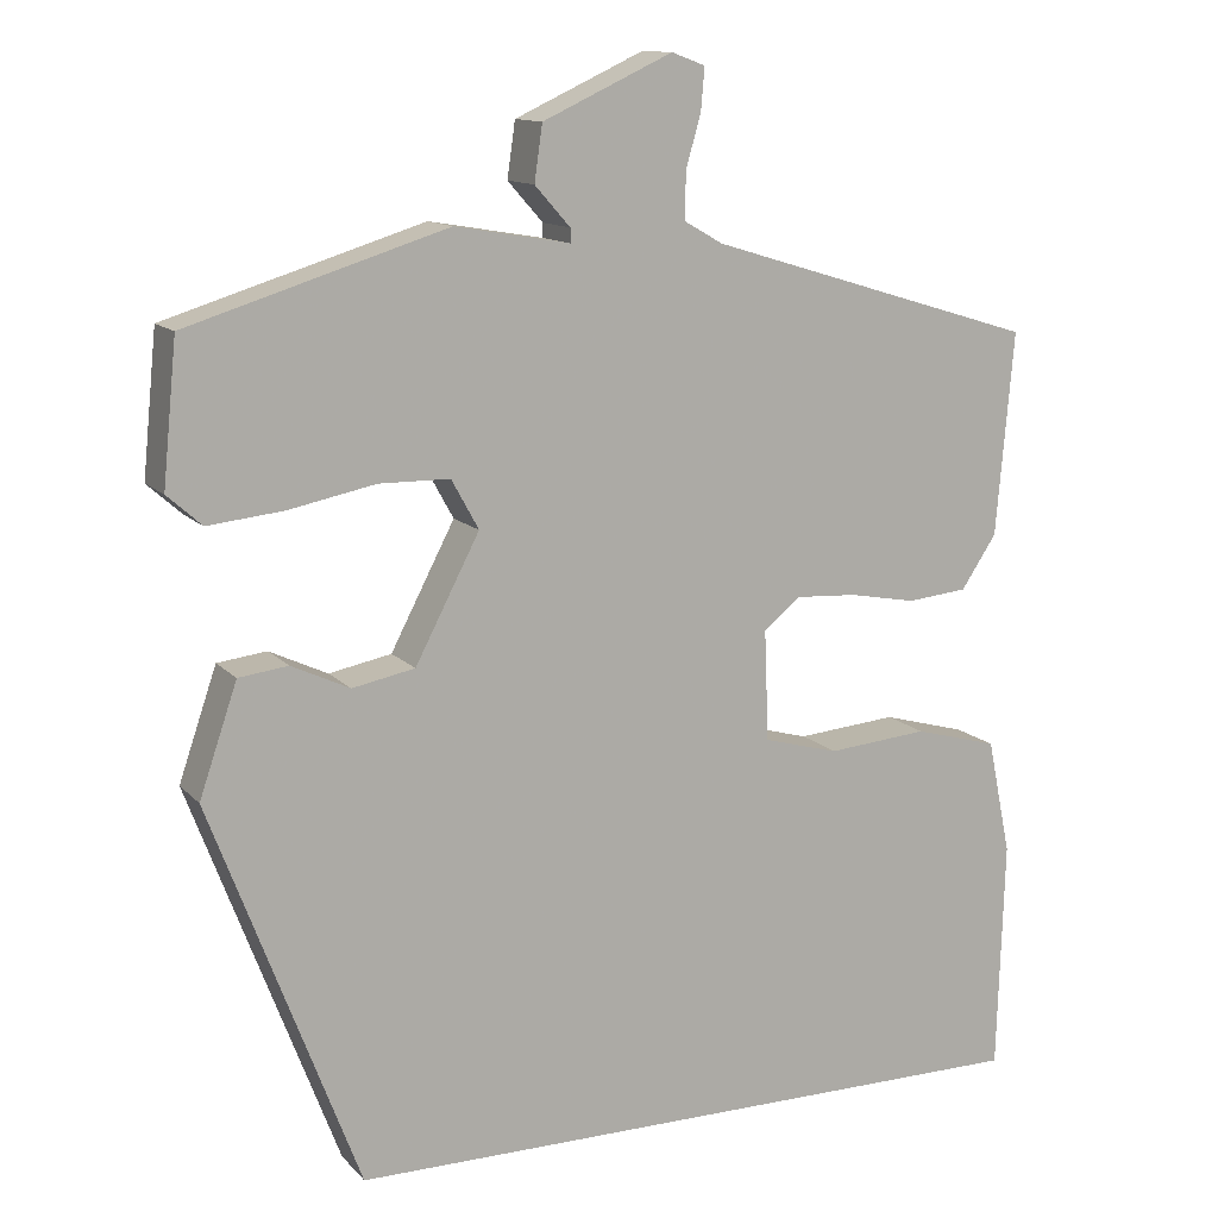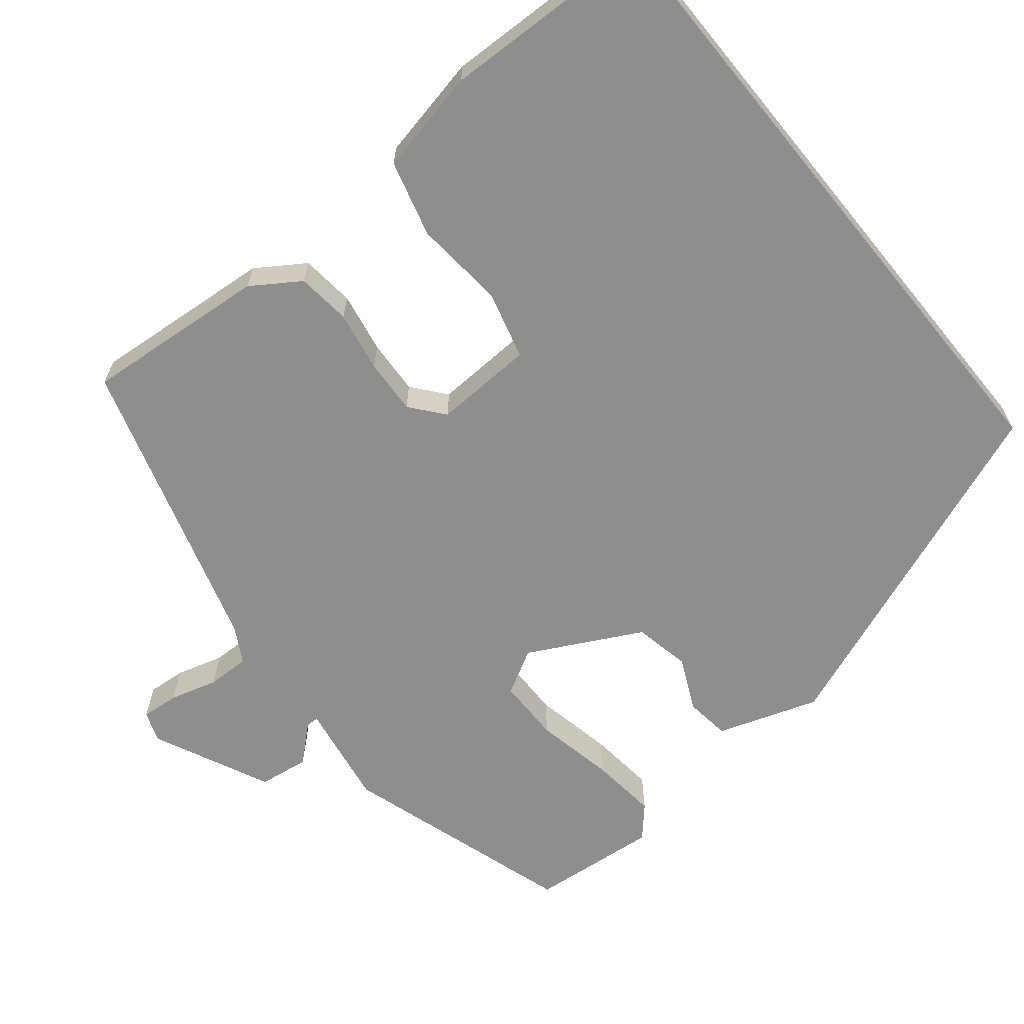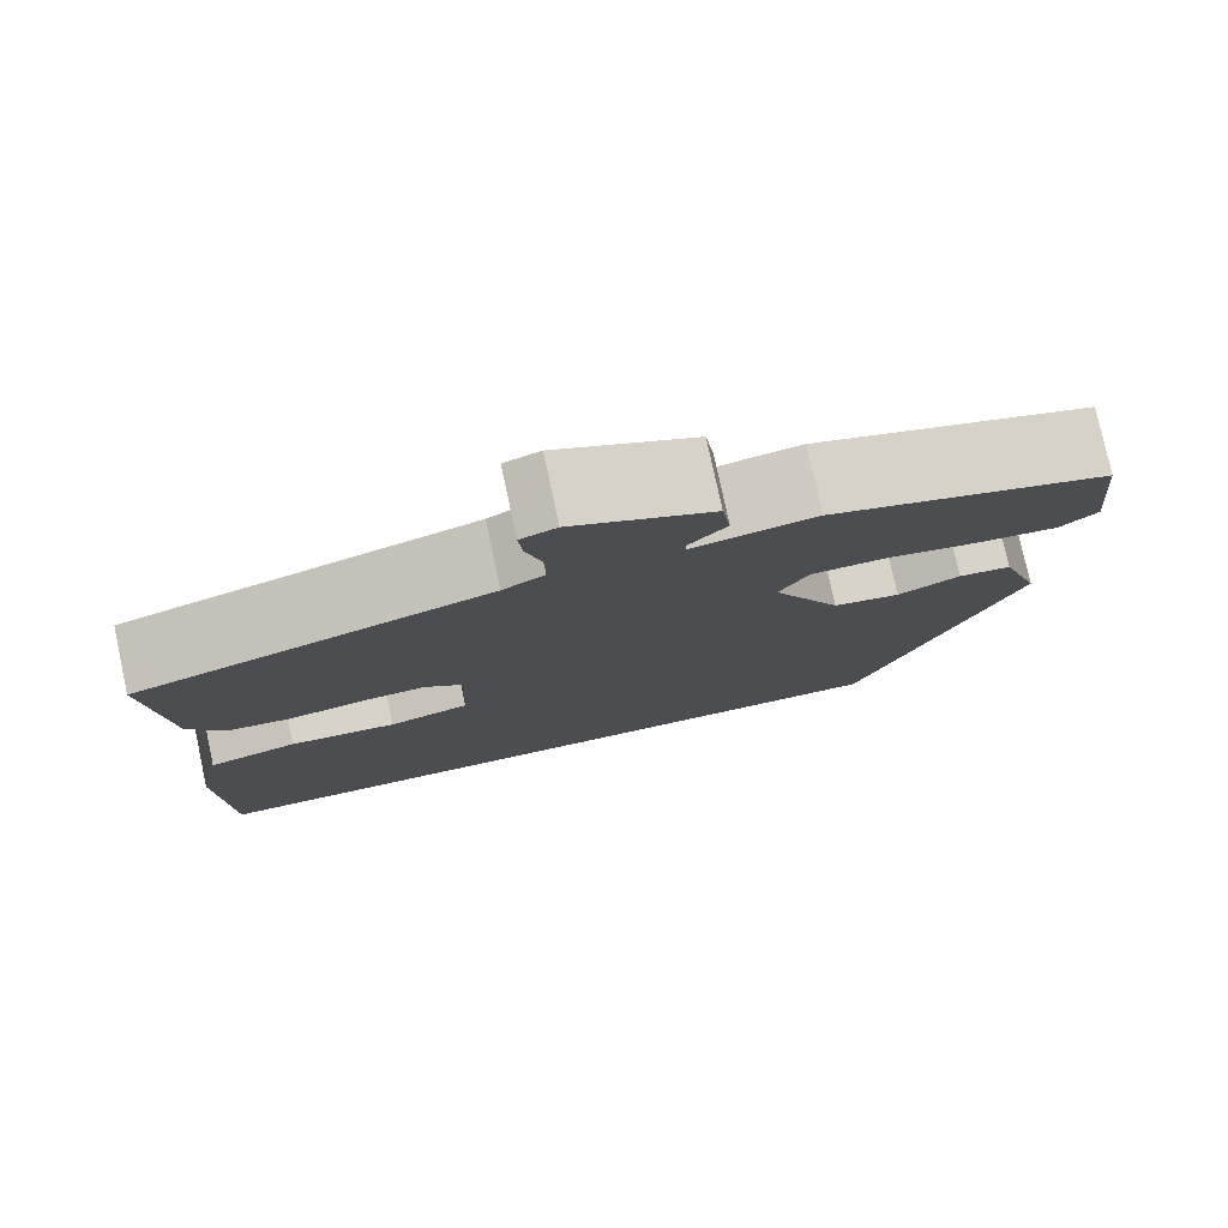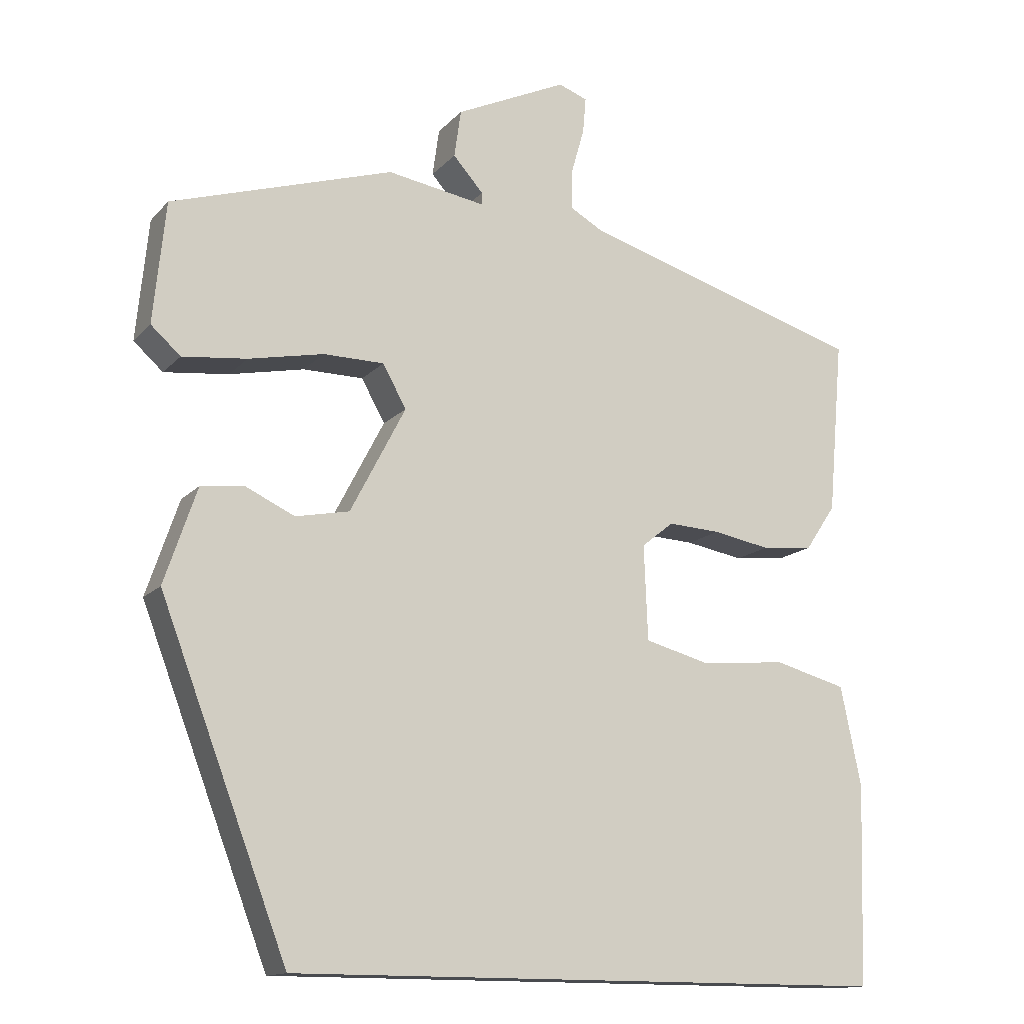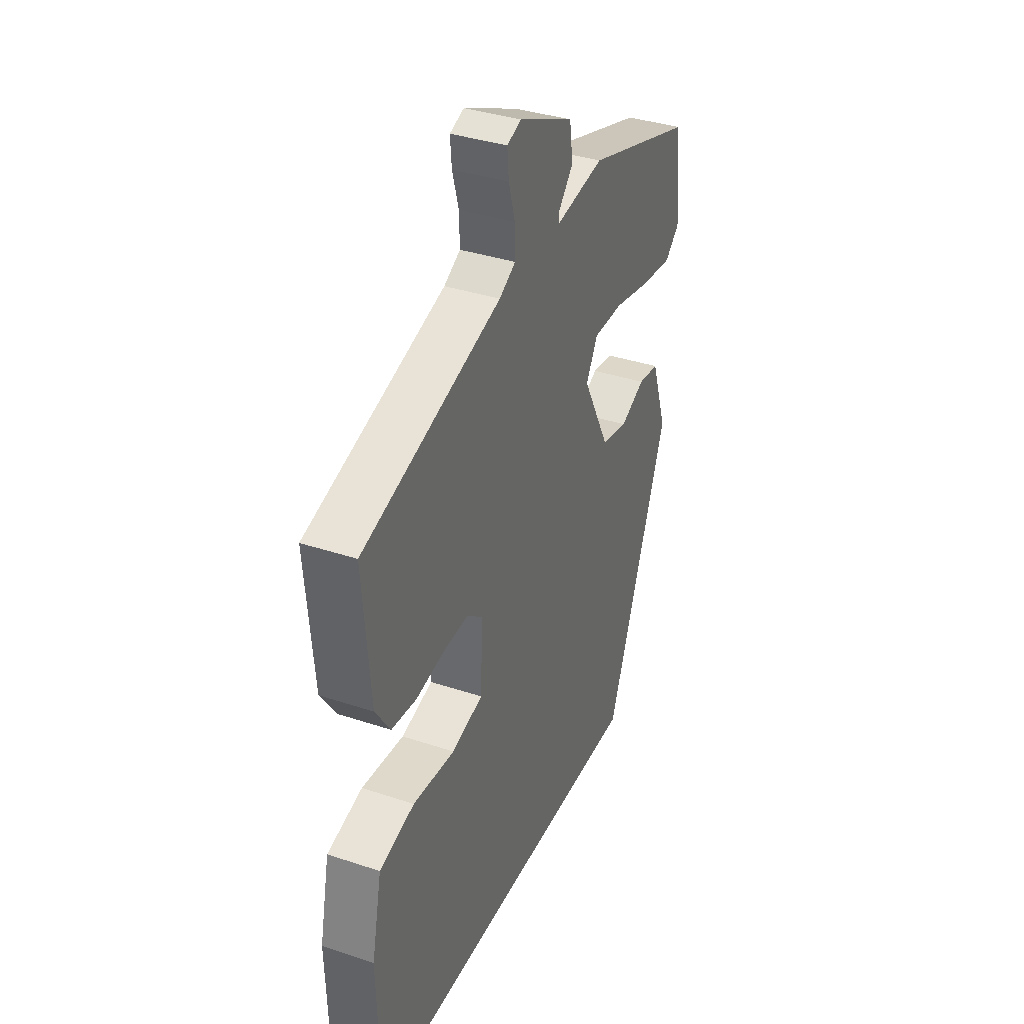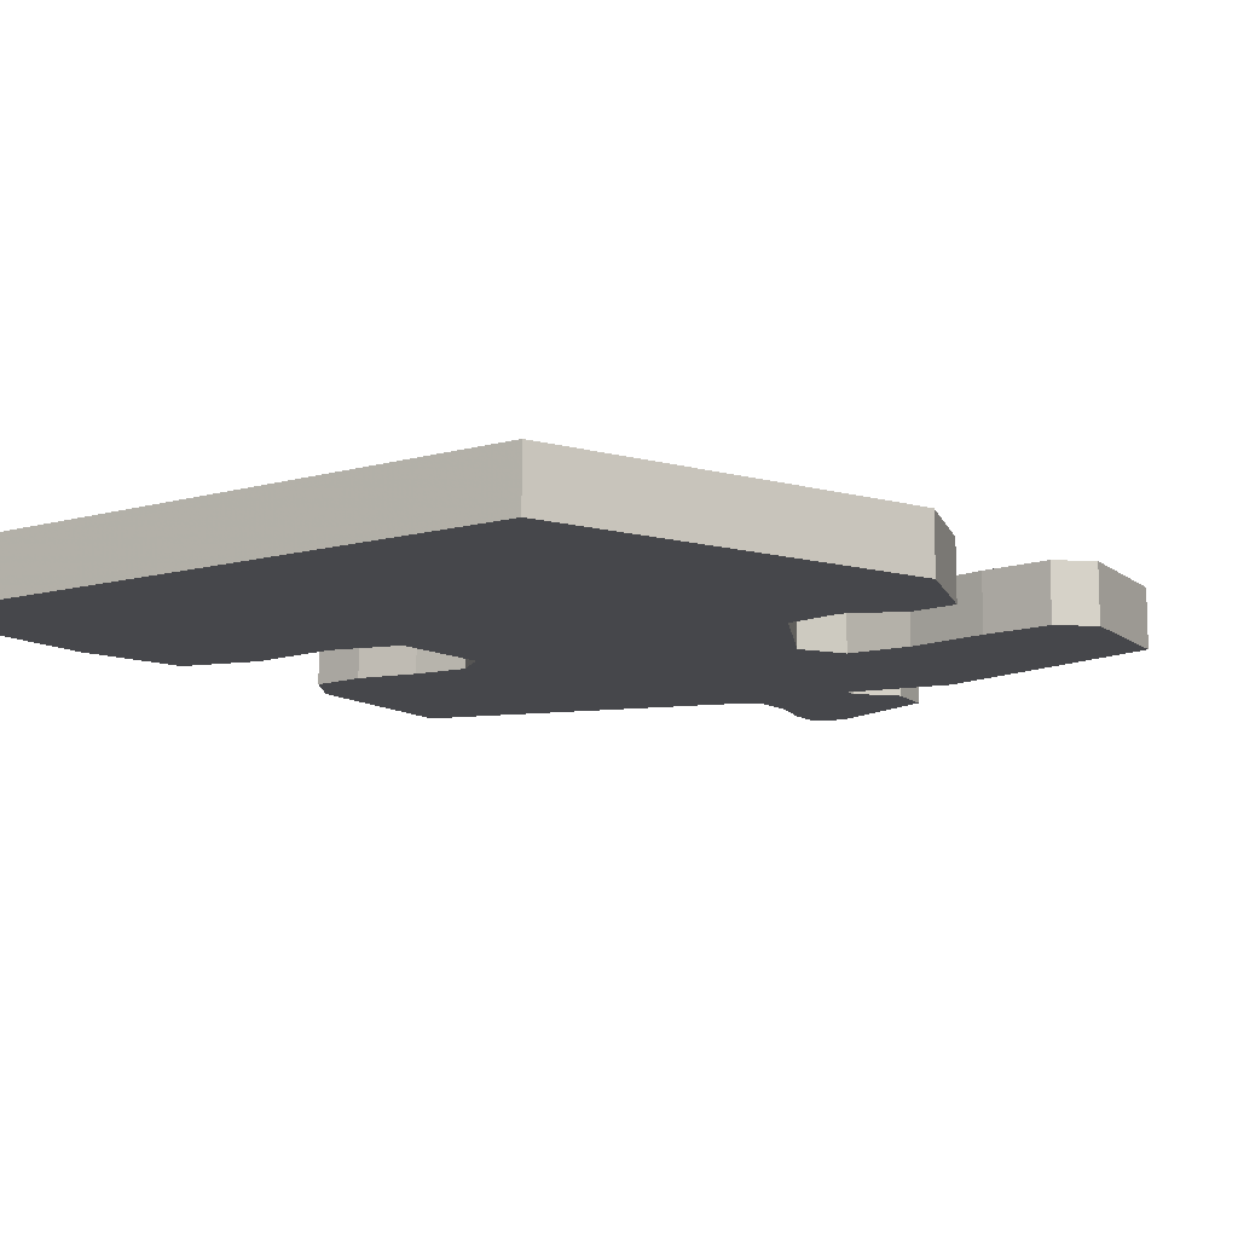
<metadata>
{"format":"obj","ext":"obj","renderer":"f3d","projection":"perspective","resolution":1024,"background":"white","views":[{"elev":12.6,"azim":-25.3,"up":"+Z"},{"elev":-64.9,"azim":129.3,"up":"+Y"},{"elev":78.3,"azim":167.8,"up":"+Z"},{"elev":-14.0,"azim":-25.9,"up":"+Z"},{"elev":36.4,"azim":113.5,"up":"+Z"},{"elev":-10.7,"azim":-145.3,"up":"+Y"}]}
</metadata>
<code>
v -0.316 0.07 -0.5
v -0.484 0.07 -0.058
v -0.441 0.07 0.068
v -0.385 0.07 0.075
v -0.319 0.07 0.044
v -0.248 0.07 0.058
v -0.175 0.07 0.198
v -0.206 0.07 0.254
v -0.286 0.07 0.255
v -0.385 0.07 0.235
v -0.47 0.07 0.226
v -0.509 0.07 0.261
v -0.493 0.07 0.421
v -0.2 0.07 0.512
v -0.07 0.07 0.49
v -0.07 0.07 0.506
v -0.11 0.07 0.551
v -0.101 0.07 0.614
v 0.046 0.07 0.682
v 0.084 0.07 0.668
v 0.08 0.07 0.621
v 0.063 0.07 0.561
v 0.062 0.07 0.508
v 0.106 0.07 0.483
v 0.479 0.07 0.37
v 0.459 0.07 0.14
v 0.419 0.07 0.08
v 0.351 0.07 0.073
v 0.275 0.07 0.087
v 0.206 0.07 0.091
v 0.164 0.07 0.057
v 0.169 0.07 -0.068
v 0.254 0.07 -0.091
v 0.368 0.07 -0.081
v 0.463 0.07 -0.107
v 0.49 0.07 -0.238
v 0.482 0.07 -0.5
v -0.316 0 -0.5
v -0.484 0 -0.058
v -0.441 0 0.068
v -0.385 0 0.075
v -0.319 0 0.044
v -0.248 0 0.058
v -0.175 0 0.198
v -0.206 0 0.254
v -0.286 0 0.255
v -0.385 0 0.235
v -0.47 0 0.226
v -0.509 0 0.261
v -0.493 0 0.421
v -0.2 0 0.512
v -0.07 0 0.49
v -0.07 0 0.506
v -0.11 0 0.551
v -0.101 0 0.614
v 0.046 0 0.682
v 0.084 0 0.668
v 0.08 0 0.621
v 0.063 0 0.561
v 0.062 0 0.508
v 0.106 0 0.483
v 0.479 0 0.37
v 0.459 0 0.14
v 0.419 0 0.08
v 0.351 0 0.073
v 0.275 0 0.087
v 0.206 0 0.091
v 0.164 0 0.057
v 0.169 0 -0.068
v 0.254 0 -0.091
v 0.368 0 -0.081
v 0.463 0 -0.107
v 0.49 0 -0.238
v 0.482 0 -0.5
f 33 34 35 36
f 32 33 36 37
f 26 27 28 29
f 24 25 26 29
f 23 24 29 30
f 19 20 21 22
f 19 22 23
f 16 17 18 19
f 15 16 19 23
f 12 13 14 15
f 9 10 11 12
f 8 9 12 15
f 7 8 15 23
f 2 3 4 5
f 2 5 6
f 32 37 1 2
f 31 32 2 6
f 23 30 31
f 6 7 23 31
f 73 72 71 70
f 74 73 70 69
f 66 65 64 63
f 66 63 62 61
f 67 66 61 60
f 59 58 57 56
f 60 59 56
f 56 55 54 53
f 60 56 53 52
f 52 51 50 49
f 49 48 47 46
f 52 49 46 45
f 60 52 45 44
f 42 41 40 39
f 43 42 39
f 39 38 74 69
f 43 39 69 68
f 68 67 60
f 68 60 44 43
f 1 38 39 2
f 2 39 40 3
f 3 40 41 4
f 4 41 42 5
f 5 42 43 6
f 6 43 44 7
f 7 44 45 8
f 8 45 46 9
f 9 46 47 10
f 10 47 48 11
f 11 48 49 12
f 12 49 50 13
f 13 50 51 14
f 14 51 52 15
f 15 52 53 16
f 16 53 54 17
f 17 54 55 18
f 18 55 56 19
f 19 56 57 20
f 20 57 58 21
f 21 58 59 22
f 22 59 60 23
f 23 60 61 24
f 24 61 62 25
f 25 62 63 26
f 26 63 64 27
f 27 64 65 28
f 28 65 66 29
f 29 66 67 30
f 30 67 68 31
f 31 68 69 32
f 32 69 70 33
f 33 70 71 34
f 34 71 72 35
f 35 72 73 36
f 36 73 74 37
f 37 74 38 1

</code>
